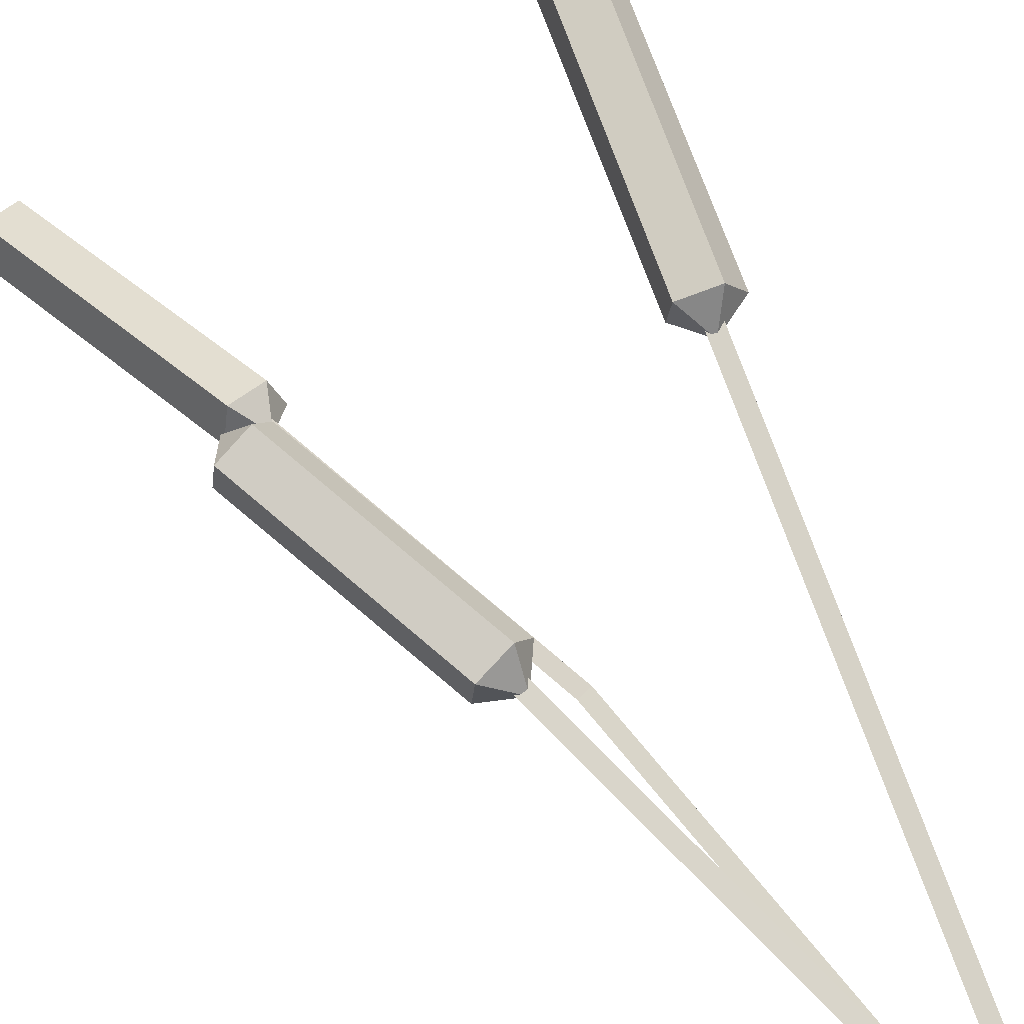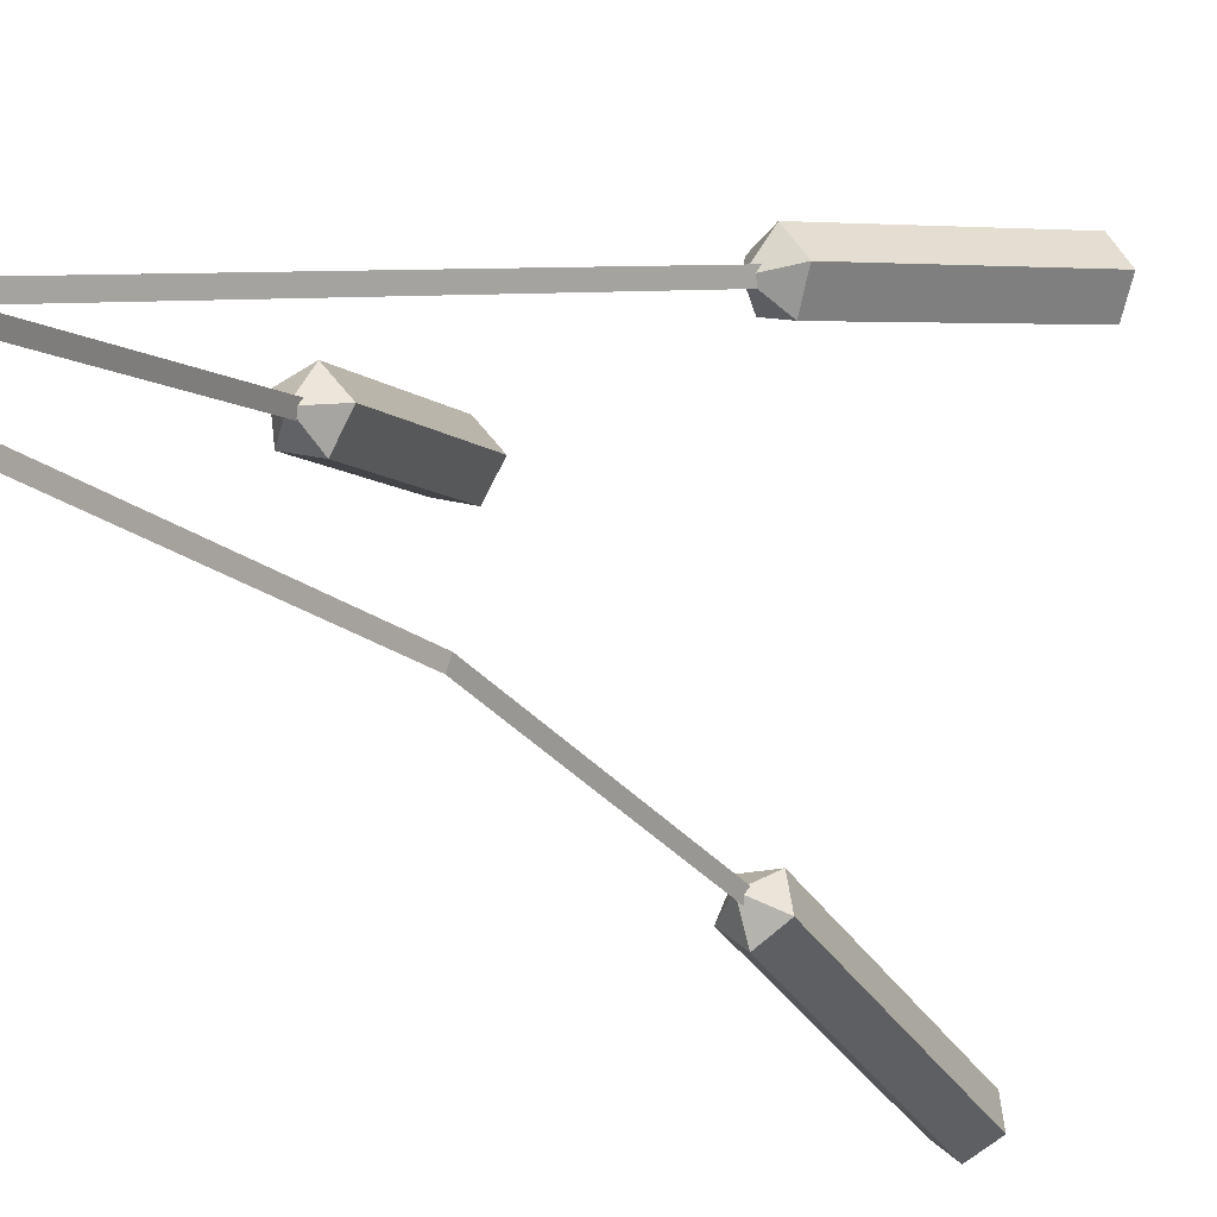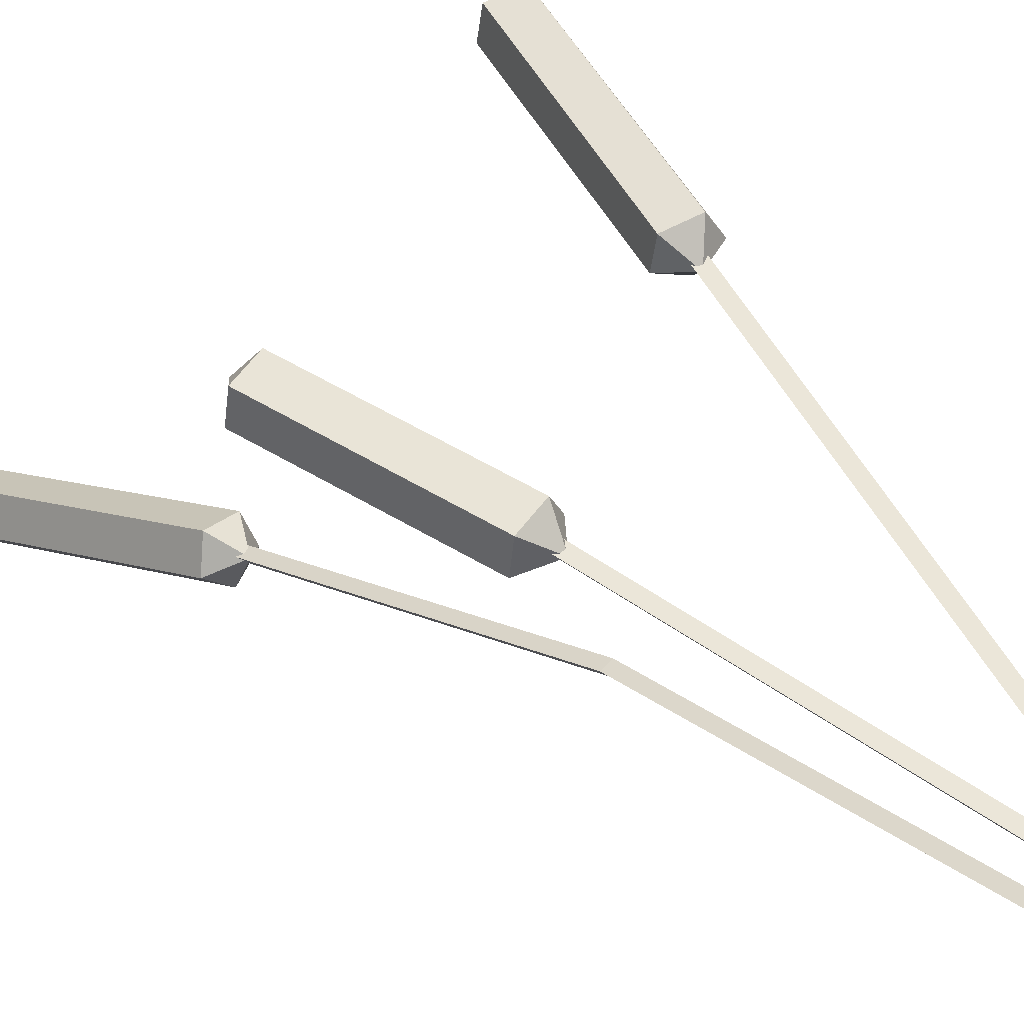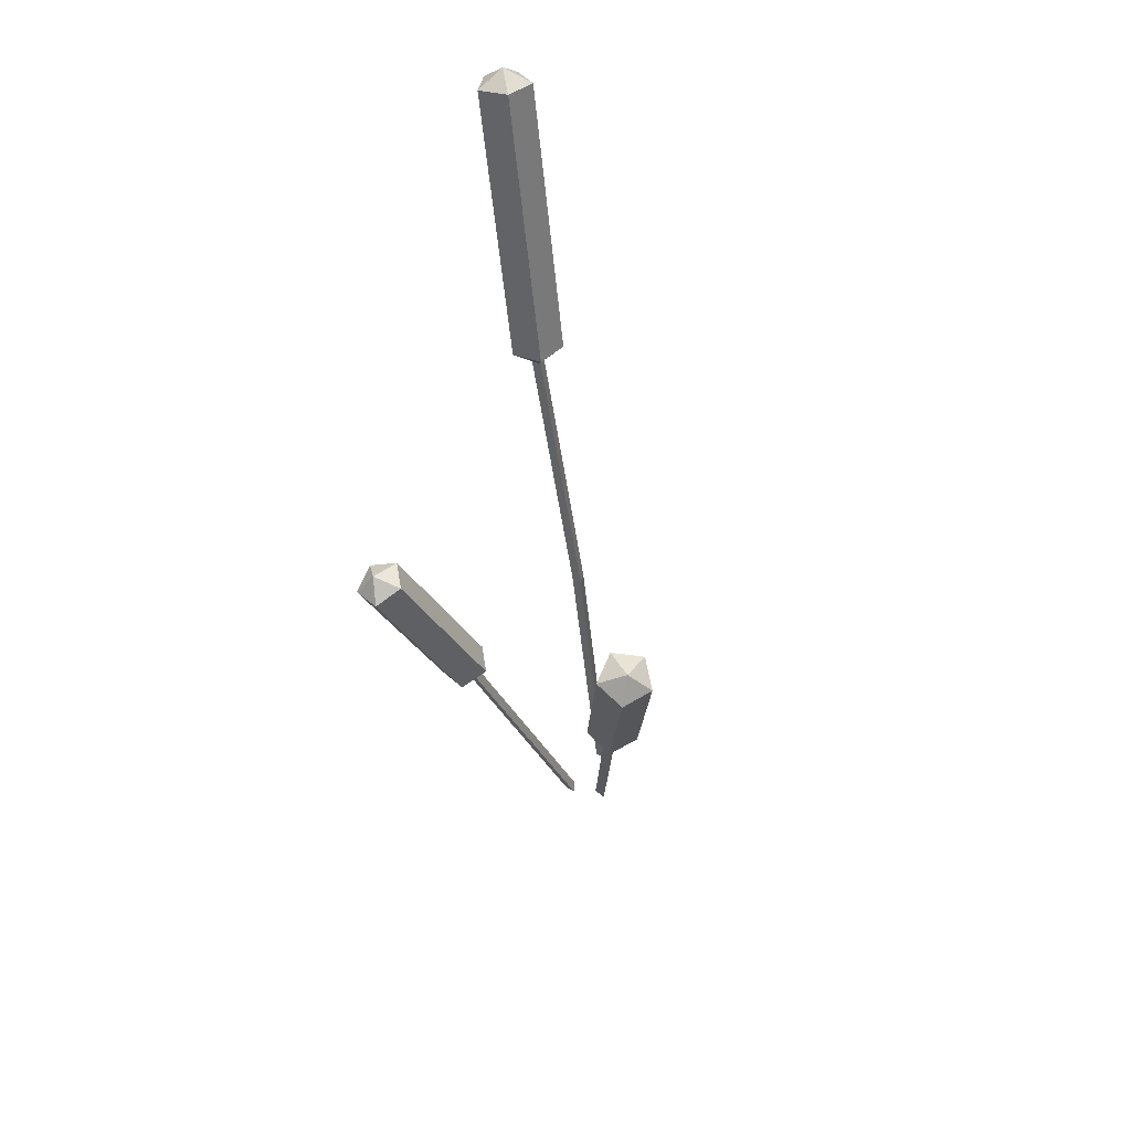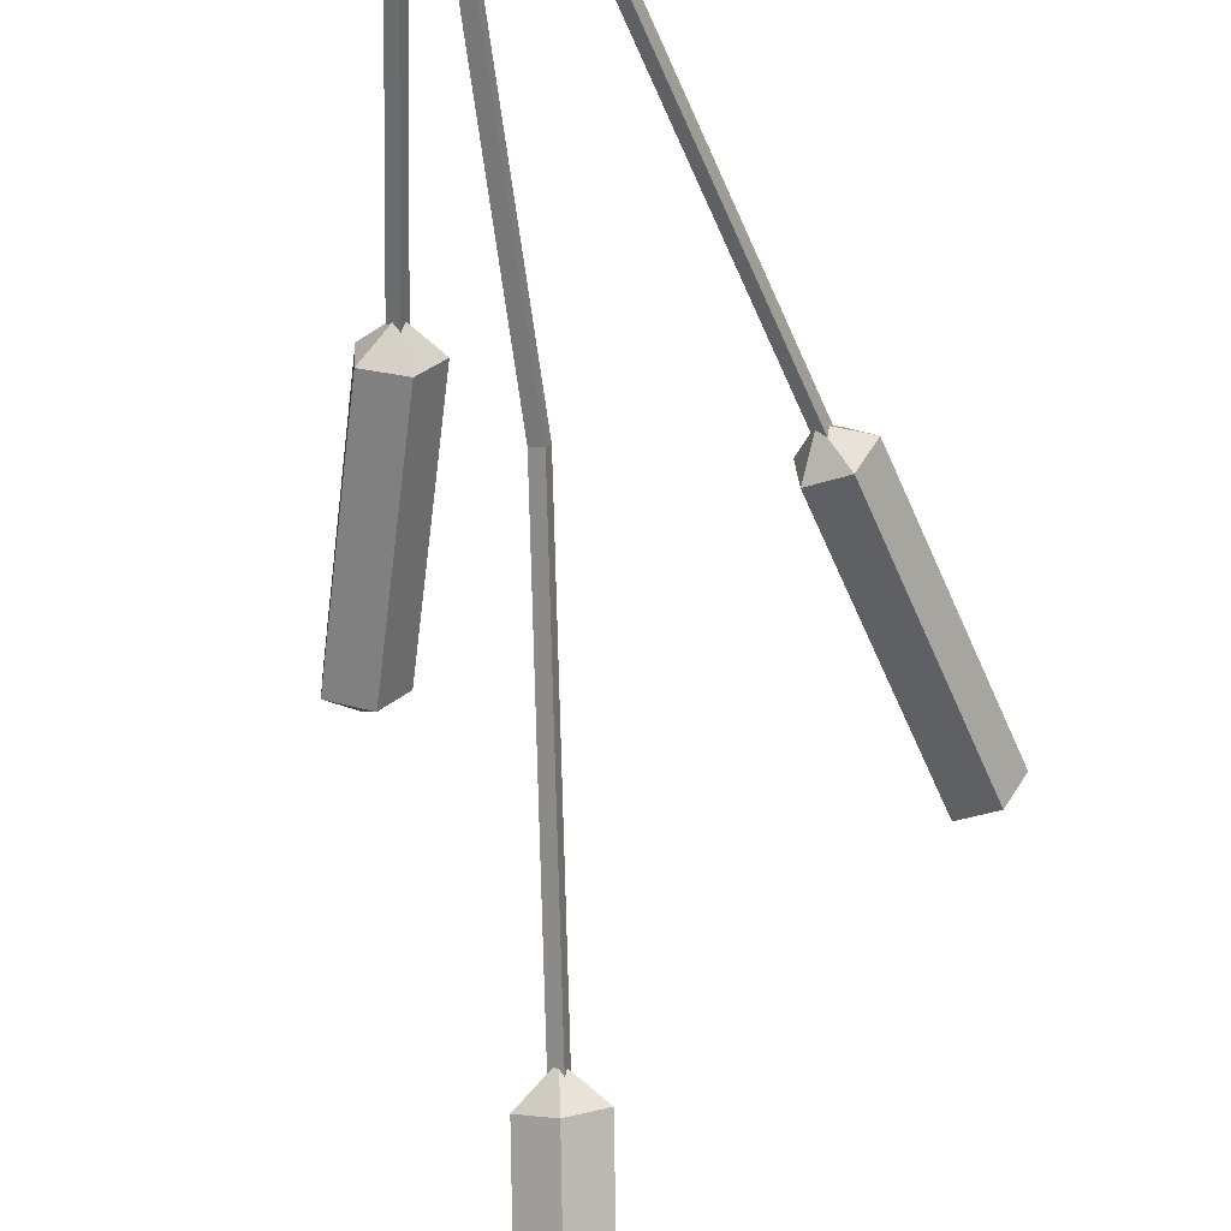
<metadata>
{"format":"obj","ext":"obj","renderer":"f3d","projection":"perspective","resolution":1024,"background":"white","views":[{"elev":59.0,"azim":-27.5,"up":"+Z"},{"elev":-15.7,"azim":44.2,"up":"+Z"},{"elev":34.6,"azim":-34.6,"up":"+Z"},{"elev":60.5,"azim":25.2,"up":"+Y"},{"elev":-70.9,"azim":15.8,"up":"+Z"}]}
</metadata>
<code>
g Reed_b_06
v 0.000882 -0.02834 0.007296
v -0.1395 0.7249 -0.09596
v 0.01369 -0.02549 0.01073
v -0.1267 0.7282 -0.09265
v 0.0111 -0.02801 -0.002211
v -0.1291 0.7247 -0.1054
v -0.1317 0.7247 -0.1294
v -0.1605 0.7239 -0.109
v -0.151 0.7336 -0.07642
v -0.1164 0.7404 -0.07672
v -0.1045 0.7349 -0.1095
v -0.2083 1.016 -0.2204
v -0.2371 1.016 -0.2001
v -0.2283 1.03 -0.1688
v -0.1941 1.038 -0.1699
v -0.1817 1.029 -0.2017
v -0.2139 1.041 -0.198
v -0.1279 0.7072 -0.09433
v -0.05324 0.3828 -0.02631
v -0.04298 0.3828 -0.03577
v -0.04047 0.3859 -0.02294
v -0.002875 -0.02608 0.07366
v -0.1172 0.3496 0.1304
v -0.007584 -0.0262 0.06093
v -0.1219 0.3501 0.1176
v -0.01597 -0.02994 0.07074
v -0.1302 0.3457 0.1272
v -0.1486 0.3435 0.1427
v -0.1168 0.3522 0.155
v -0.09723 0.3632 0.1277
v -0.117 0.3612 0.0986
v -0.1488 0.349 0.1078
v -0.2312 0.5415 0.1771
v -0.1995 0.5512 0.189
v -0.1808 0.5633 0.1616
v -0.201 0.5611 0.1328
v -0.2322 0.5476 0.1424
v -0.2149 0.5687 0.1635
v -0.1176 0.3299 0.1225
v 0.03983 -0.01429 0.06797
v 0.1037 0.4916 0.1924
v 0.03515 -0.01065 0.05577
v 0.0991 0.4953 0.1802
v 0.02627 -0.01184 0.06577
v 0.09019 0.4945 0.1902
v 0.07375 0.4997 0.2071
v 0.1066 0.4914 0.217
v 0.1275 0.4944 0.1887
v 0.1076 0.5046 0.1615
v 0.0744 0.5079 0.1728
v 0.107 0.7529 0.2621
v 0.14 0.7444 0.271
v 0.16 0.7463 0.242
v 0.1393 0.7561 0.2152
v 0.1066 0.7602 0.2276
v 0.1339 0.7684 0.247
v 0.09355 0.4752 0.1835
f 20 6 4 21
f 21 4 2 19
f 19 20 5 1
f 11 16 15 10
f 9 14 13 8
f 7 12 16 11
f 10 15 14 9
f 8 13 12 7
f 16 12 17
f 15 16 17
f 13 14 17
f 14 15 17
f 12 13 17
f 11 10 18
f 9 8 18
f 7 11 18
f 10 9 18
f 8 7 18
f 2 6 20 19
f 3 21 19 1
f 5 20 21 3
f 26 27 25 24
f 24 25 23 22
f 23 27 26 22
f 32 37 36 31
f 30 35 34 29
f 28 33 37 32
f 31 36 35 30
f 29 34 33 28
f 37 33 38
f 36 37 38
f 34 35 38
f 35 36 38
f 33 34 38
f 32 31 39
f 30 29 39
f 28 32 39
f 31 30 39
f 29 28 39
f 44 45 43 42
f 42 43 41 40
f 41 45 44 40
f 50 55 54 49
f 48 53 52 47
f 46 51 55 50
f 49 54 53 48
f 47 52 51 46
f 55 51 56
f 54 55 56
f 52 53 56
f 53 54 56
f 51 52 56
f 50 49 57
f 48 47 57
f 46 50 57
f 49 48 57
f 47 46 57

</code>
